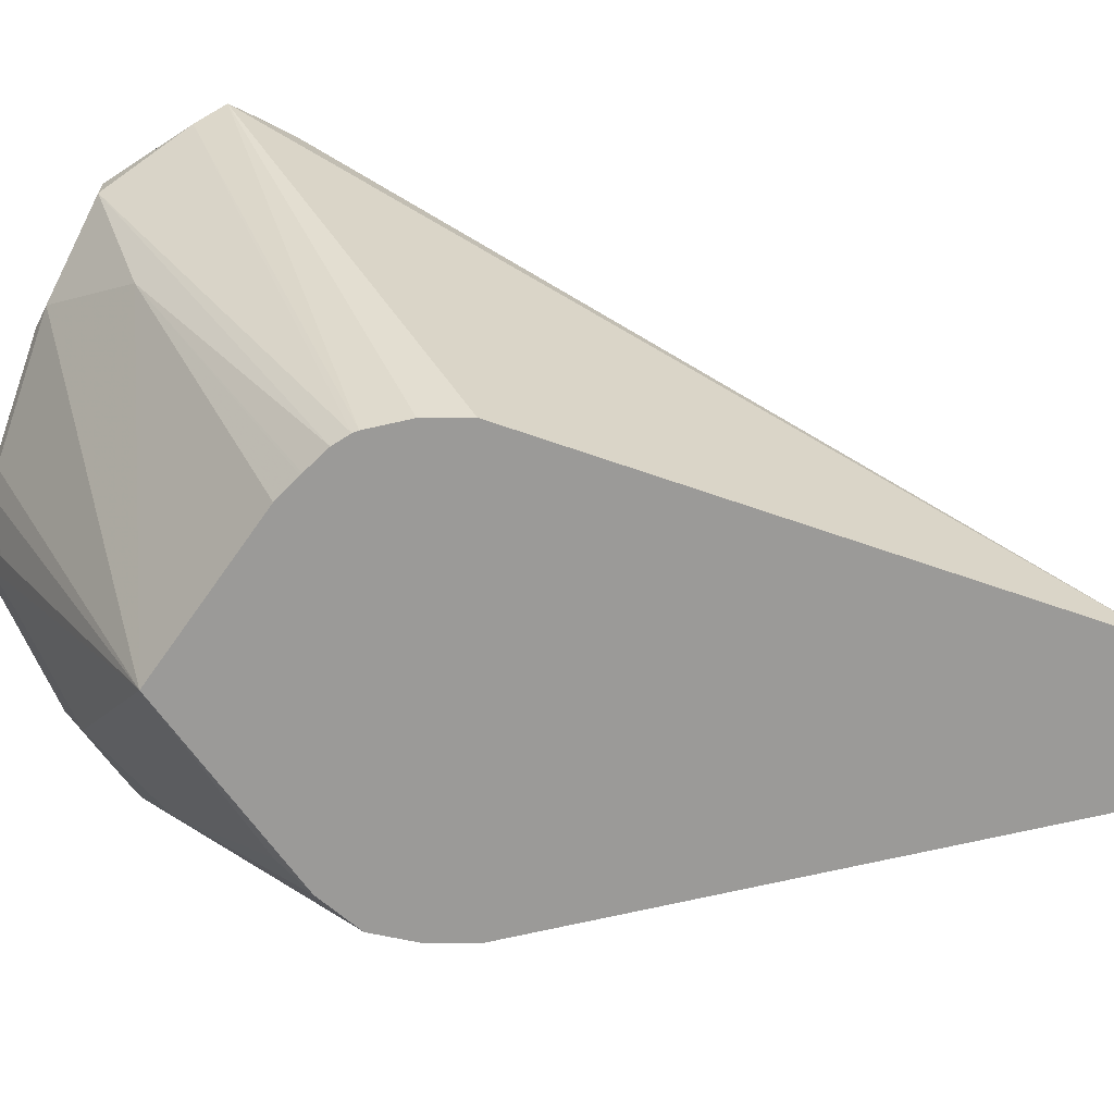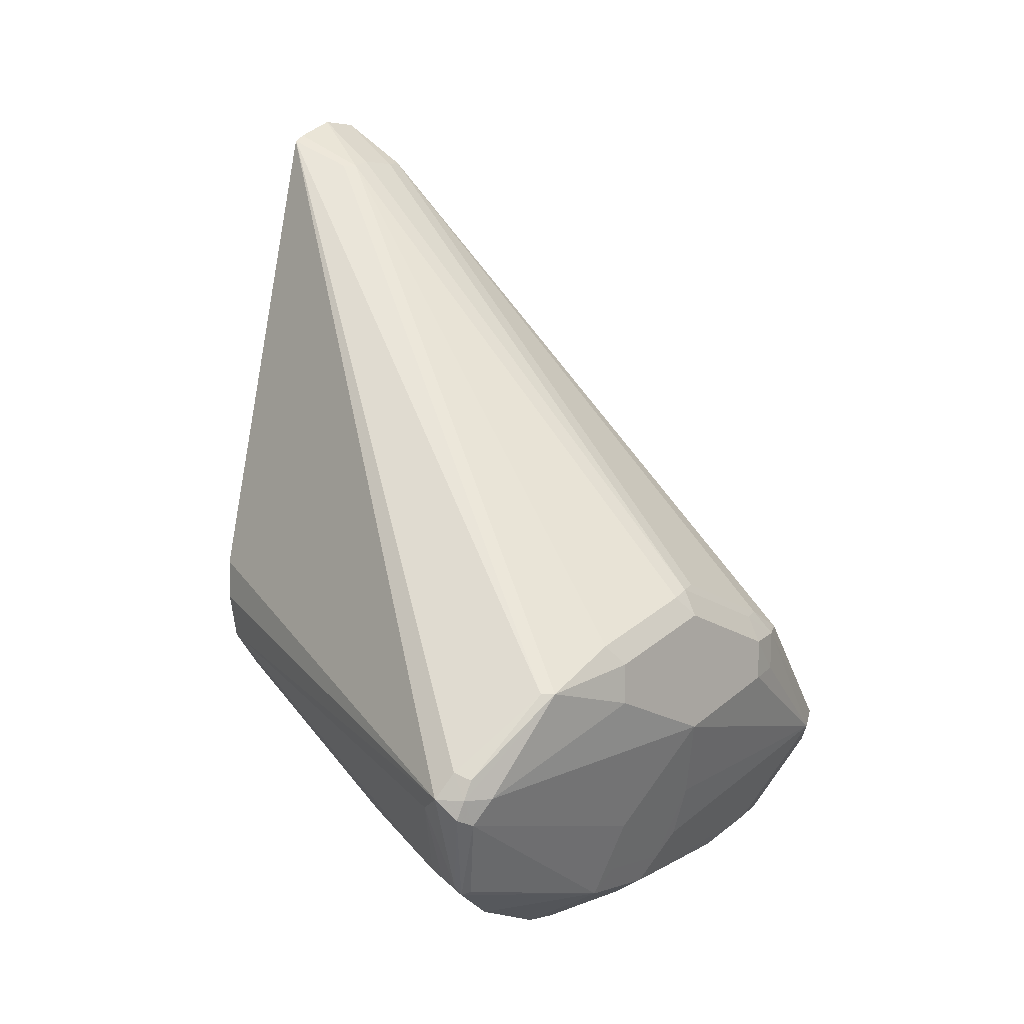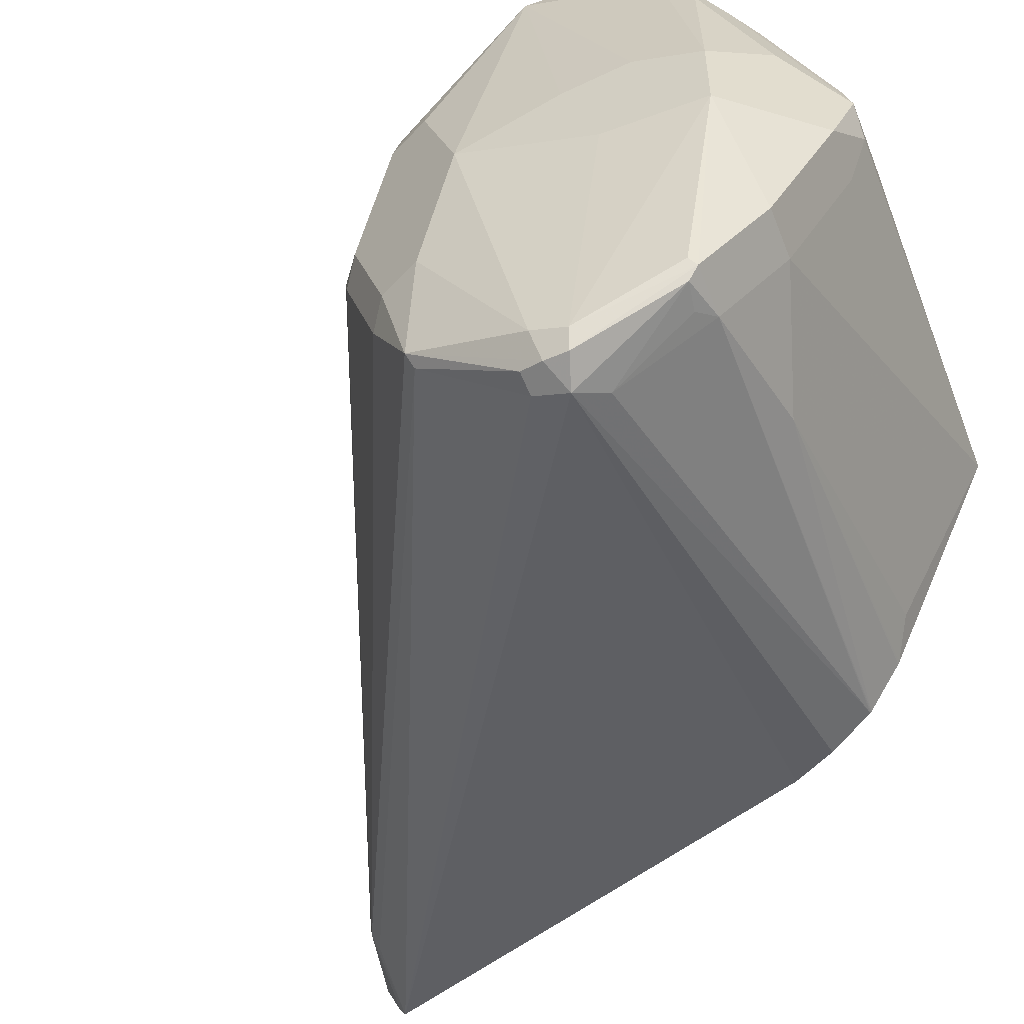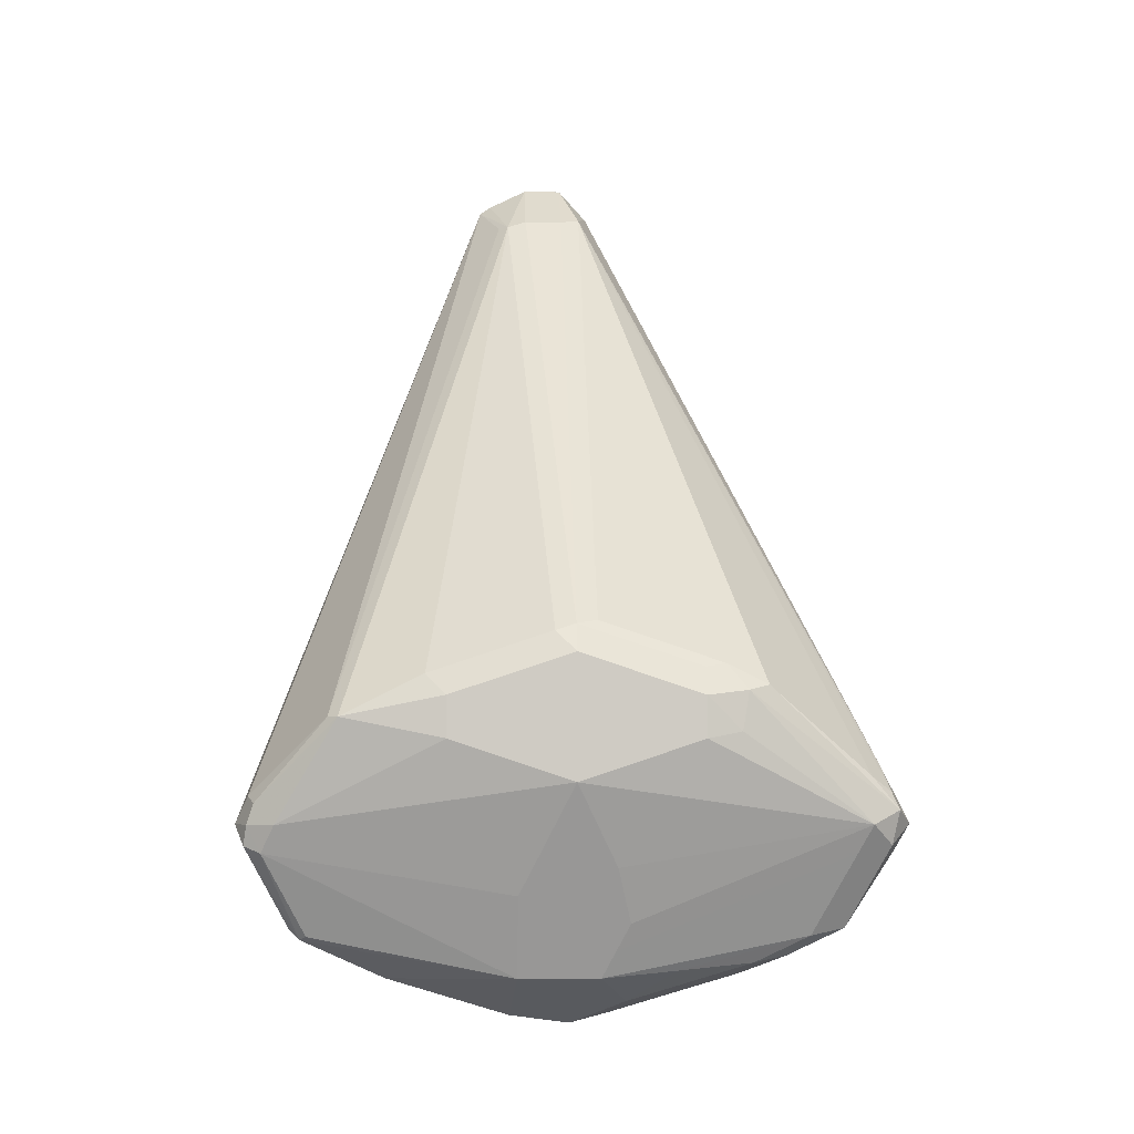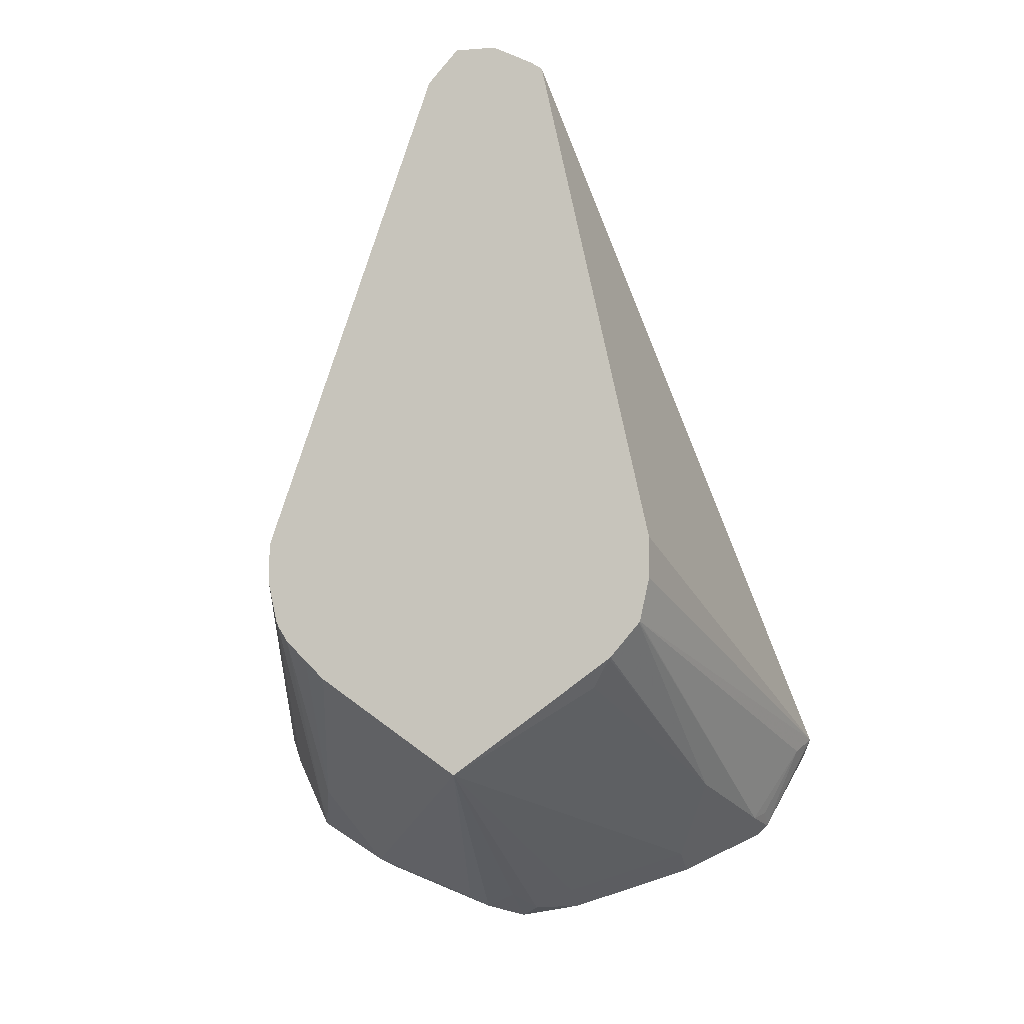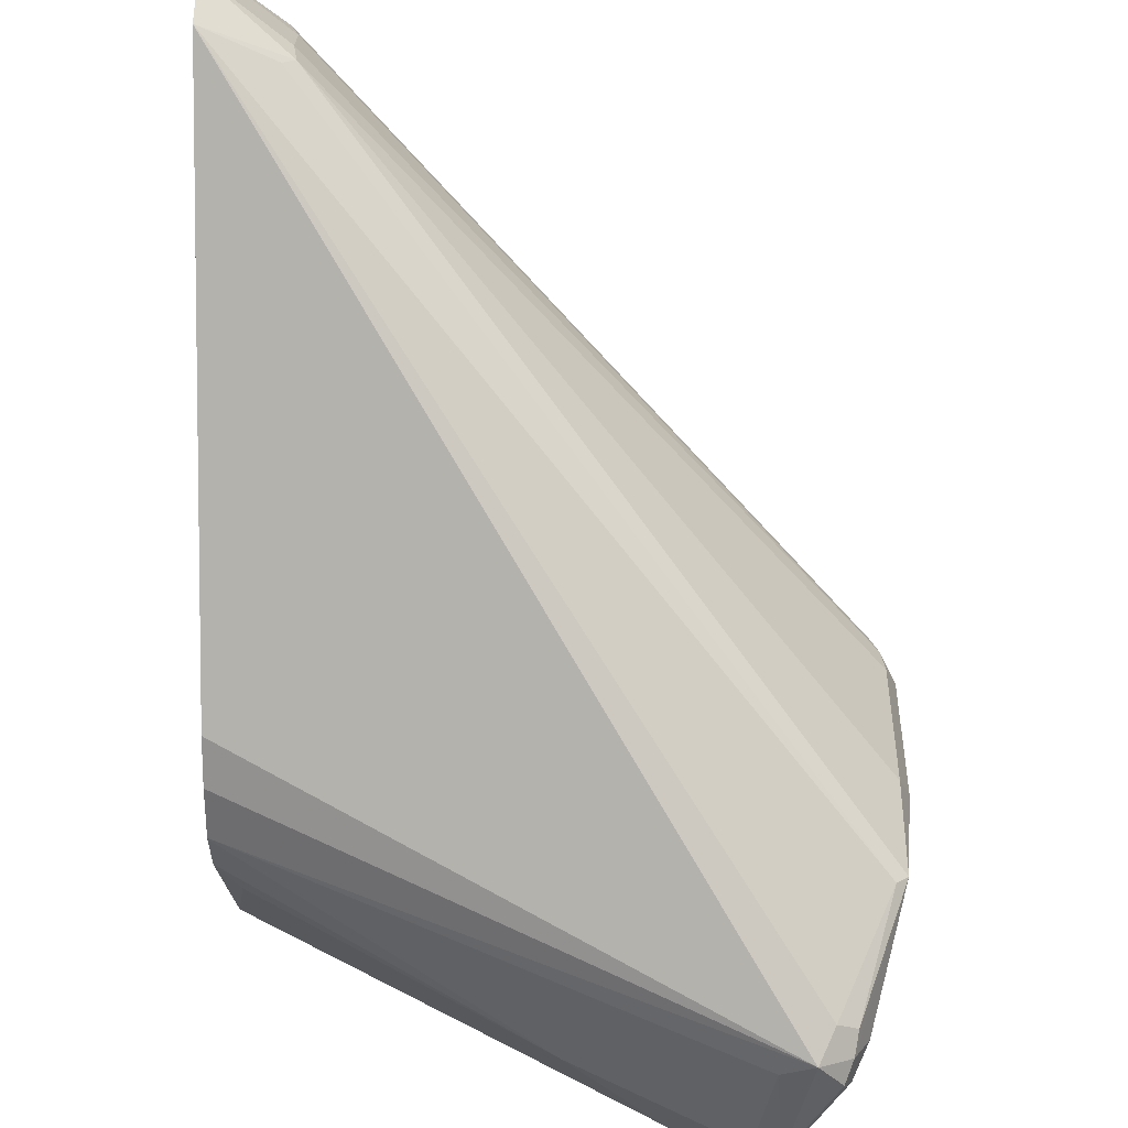
<metadata>
{"format":"obj","ext":"obj","renderer":"f3d","projection":"perspective","resolution":1024,"background":"white","views":[{"elev":20.8,"azim":-91.1,"up":"+Y"},{"elev":3.9,"azim":41.2,"up":"+Z"},{"elev":-56.3,"azim":137.8,"up":"+Y"},{"elev":-4.7,"azim":87.9,"up":"+Z"},{"elev":-6.6,"azim":-77.1,"up":"+Z"},{"elev":-69.9,"azim":-0.2,"up":"+Y"}]}
</metadata>
<code>
v 0.159 0.08479 -0.7313
v 0.159 0.07772 -0.7172
v 0.166 0.08125 -0.7278
v 0.1643 0.07948 -0.7366
v 0.1607 0.07594 -0.7437
v 0.1537 0.06889 -0.7578
v 0.1554 0.08125 -0.7384
v 0.04268 0.05069 -0.6995
v 0.04268 0.05299 -0.6892
v 0.04268 0.05299 -0.6783
v 0.04268 0.007918 -0.5499
v 0.1643 0.07948 -0.7233
v 0.05829 0.005295 -0.5538
v 0.1696 0.07418 -0.7313
v 0.1669 0.07418 -0.7194
v 0.1749 0.04769 -0.6968
v 0.1775 0.04239 -0.6982
v 0.159 0.06358 -0.7525
v 0.1554 0.06006 -0.7596
v 0.166 0.07065 -0.7384
v 0.1501 0.05474 -0.7649
v 0.1431 0.04769 -0.7684
v 0.1471 0.06358 -0.7604
v 0.1457 0.06889 -0.7578
v 0.04268 0.05016 -0.7009
v 0.04268 0 -0.5411
v 0.06007 0 -0.5547
v 0.1749 0.005295 -0.681
v 0.1749 0.03708 -0.6916
v 0.1802 0 -0.7207
v 0.1696 0.01059 -0.7419
v 0.1625 0.01413 -0.756
v 0.1784 0.04062 -0.7083
v 0.1802 0.03179 -0.7101
v 0.1766 0.03179 -0.6924
v 0.1802 0.03179 -0.6995
v 0.159 0.01059 -0.7631
v 0.1554 0.007055 -0.7702
v 0.1537 0.02649 -0.7684
v 0.1519 0.04591 -0.7666
v 0.1448 0.03886 -0.7702
v 0.1413 0.01413 -0.7772
v 0.1325 0.01589 -0.779
v 0.1364 0.04239 -0.771
v 0.1351 0.04769 -0.7684
v 0.1139 0.05828 -0.7472
v 0.04268 0.04769 -0.7048
v 0.04268 -0.01059 -0.5411
v 0.06007 -0.01059 -0.5547
v 0.1766 0 -0.6818
v 0.1696 -0.07418 -0.7313
v 0.166 -0.07772 -0.7384
v 0.1696 -0.01059 -0.7419
v 0.1731 0.003519 -0.7348
v 0.1802 -0.03179 -0.7101
v 0.1802 0 -0.6889
v 0.159 -0.01059 -0.7631
v 0.1554 -0.01413 -0.7702
v 0.1413 -0.007055 -0.7772
v 0.1325 -0.01589 -0.7816
v 0.1272 0 -0.7843
v 0.1259 0.01059 -0.7816
v 0.1245 0.01589 -0.779
v 0.04268 0.0002822 -0.7413
v 0.04268 0.03708 -0.7154
v 0.04268 0.04225 -0.7104
v 0.04268 0.04268 -0.71
v 0.04268 -0.0212 -0.5462
v 0.06095 -0.01589 -0.5564
v 0.1775 -0.005295 -0.6836
v 0.166 -0.08125 -0.7313
v 0.1775 -0.05828 -0.7048
v 0.1643 -0.08213 -0.7366
v 0.1537 -0.06889 -0.7604
v 0.1554 -0.06711 -0.7596
v 0.166 -0.01413 -0.749
v 0.1802 -0.03179 -0.6995
v 0.1431 -0.04769 -0.771
v 0.1219 -0.01589 -0.7764
v 0.1219 -0.005295 -0.7816
v 0.113 0 -0.7772
v 0.1325 -0.04769 -0.7657
v 0.1113 -0.05828 -0.7445
v 0.0477 -0.03708 -0.7181
v 0.04268 -0.0421 -0.7105
v 0.04268 -0.02414 -0.5482
v 0.05829 -0.01854 -0.5564
v 0.1775 -0.03708 -0.6942
v 0.159 -0.08479 -0.7313
v 0.1669 -0.07948 -0.726
v 0.1625 -0.08125 -0.7242
v 0.1749 -0.06094 -0.7048
v 0.159 -0.08125 -0.7384
v 0.1537 -0.07153 -0.7578
v 0.1431 -0.06889 -0.7551
v 0.04268 -0.0502 -0.7012
v 0.04268 -0.04248 -0.7102
v 0.04268 -0.05299 -0.6783
v 0.1519 -0.08125 -0.7348
v 0.04268 -0.05299 -0.6892
v 0.04268 -0.05041 -0.7008
v 0.1484 -0.07153 -0.7538
v 0.04268 -0.05031 -0.701
f 51 55 72
f 51 72 71
f 51 71 52
f 52 71 73
f 50 70 56
f 52 73 74
f 52 74 75
f 52 75 58
f 52 58 76
f 56 88 77
f 53 76 57
f 53 57 54
f 55 77 72
f 56 70 88
f 57 76 58
f 58 78 60
f 58 60 59
f 58 75 74
f 49 70 50
f 58 74 78
f 60 79 80
f 52 76 53
f 49 69 70
f 40 42 41
f 48 68 69
f 35 56 36
f 60 80 61
f 35 50 56
f 37 57 58
f 37 58 38
f 37 54 57
f 38 58 59
f 38 59 42
f 38 42 39
f 39 42 40
f 48 69 49
f 42 59 60
f 42 61 43
f 43 61 62
f 44 62 63
f 44 63 45
f 45 63 64
f 45 64 46
f 46 64 65
f 46 65 66
f 46 66 67
f 46 67 47
f 42 60 61
f 60 78 79
f 83 85 84
f 61 81 62
f 82 95 83
f 83 95 96
f 83 96 97
f 83 97 85
f 86 89 91
f 86 91 92
f 86 92 87
f 86 98 89
f 89 99 94
f 89 94 93
f 89 98 100
f 89 100 101
f 89 101 99
f 90 92 91
f 94 102 95
f 94 99 102
f 95 102 99
f 95 99 101
f 95 101 103
f 33 36 34
f 95 103 96
f 78 82 79
f 78 95 82
f 74 95 78
f 74 94 95
f 62 81 64
f 62 64 63
f 64 81 80
f 64 80 79
f 64 79 82
f 64 82 83
f 64 83 84
f 64 84 85
f 68 86 69
f 69 86 87
f 61 80 81
f 69 87 92
f 69 72 88
f 69 88 70
f 71 89 73
f 71 72 90
f 71 91 89
f 72 77 88
f 72 92 90
f 73 93 94
f 73 94 74
f 73 89 93
f 69 92 72
f 31 54 37
f 71 90 91
f 30 55 51
f 6 23 24
f 6 24 7
f 7 24 25
f 7 25 8
f 8 25 47
f 8 47 67
f 8 67 66
f 8 66 65
f 8 65 64
f 8 64 85
f 8 85 97
f 8 97 96
f 8 96 103
f 8 103 101
f 8 101 100
f 8 100 98
f 8 98 86
f 8 86 68
f 8 68 48
f 8 48 26
f 8 26 11
f 6 22 23
f 6 21 22
f 6 19 21
f 5 20 18
f 31 37 32
f 1 2 3
f 1 3 4
f 1 4 5
f 1 5 6
f 1 6 7
f 1 7 8
f 1 8 9
f 1 9 10
f 1 10 11
f 8 11 10
f 1 11 2
f 2 11 13
f 2 13 12
f 3 14 4
f 3 12 15
f 3 15 16
f 3 17 14
f 4 14 20
f 4 20 5
f 5 18 19
f 5 19 6
f 2 12 3
f 8 10 9
f 3 16 17
f 12 13 15
f 22 43 62
f 22 62 44
f 22 44 45
f 22 45 23
f 23 45 24
f 24 45 46
f 24 46 47
f 24 47 25
f 26 48 49
f 26 49 27
f 22 42 43
f 27 49 50
f 28 35 29
f 30 51 52
f 30 52 53
f 30 53 54
f 30 54 31
f 30 34 36
f 30 36 56
f 30 56 77
f 11 26 13
f 30 77 55
f 27 50 28
f 22 41 42
f 28 50 35
f 21 40 41
f 13 26 27
f 13 27 28
f 21 41 22
f 13 28 29
f 13 29 16
f 13 16 15
f 14 30 31
f 14 32 37
f 14 37 20
f 14 17 33
f 14 33 34
f 14 31 32
f 16 29 17
f 19 40 21
f 17 29 35
f 17 35 36
f 17 36 33
f 18 37 19
f 18 20 37
f 19 37 38
f 19 39 40
f 14 34 30
f 19 38 39

</code>
